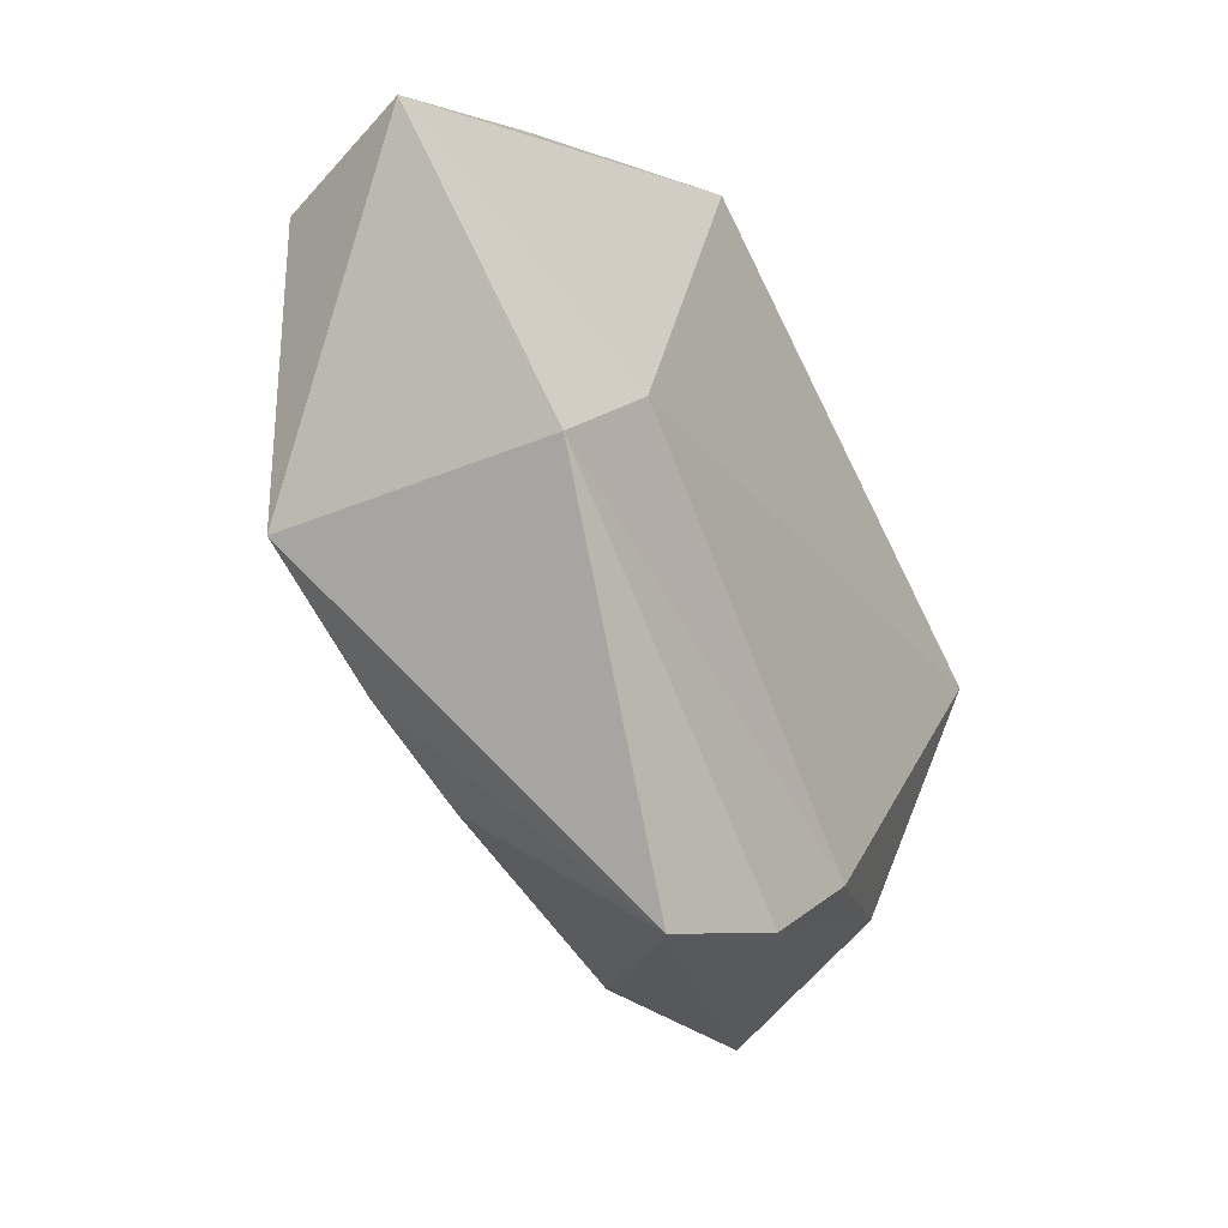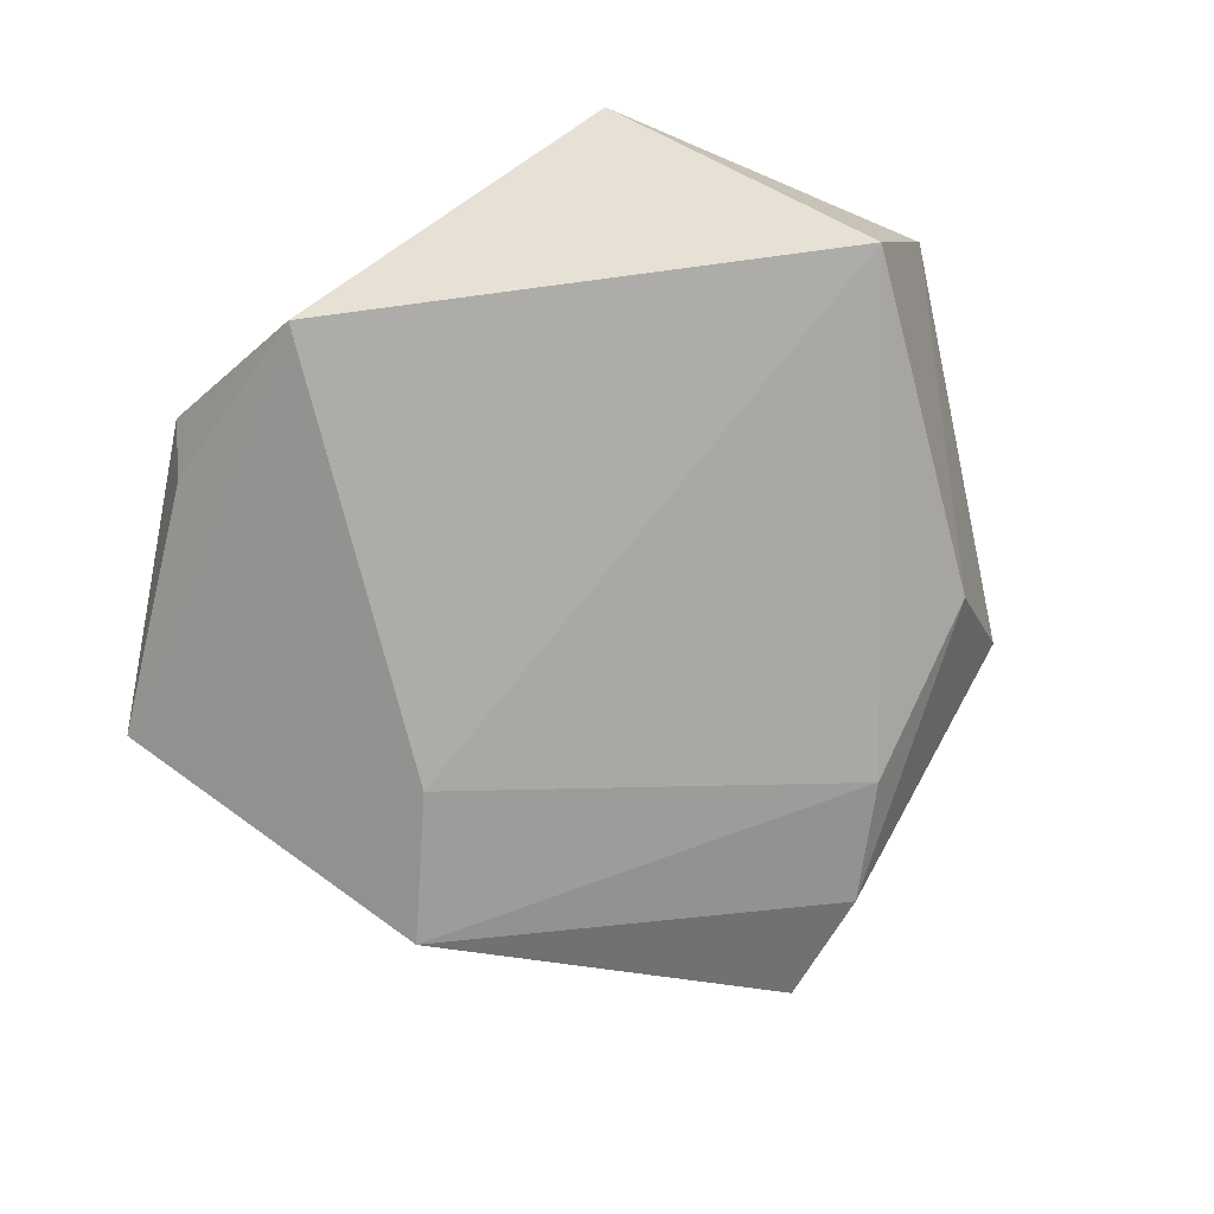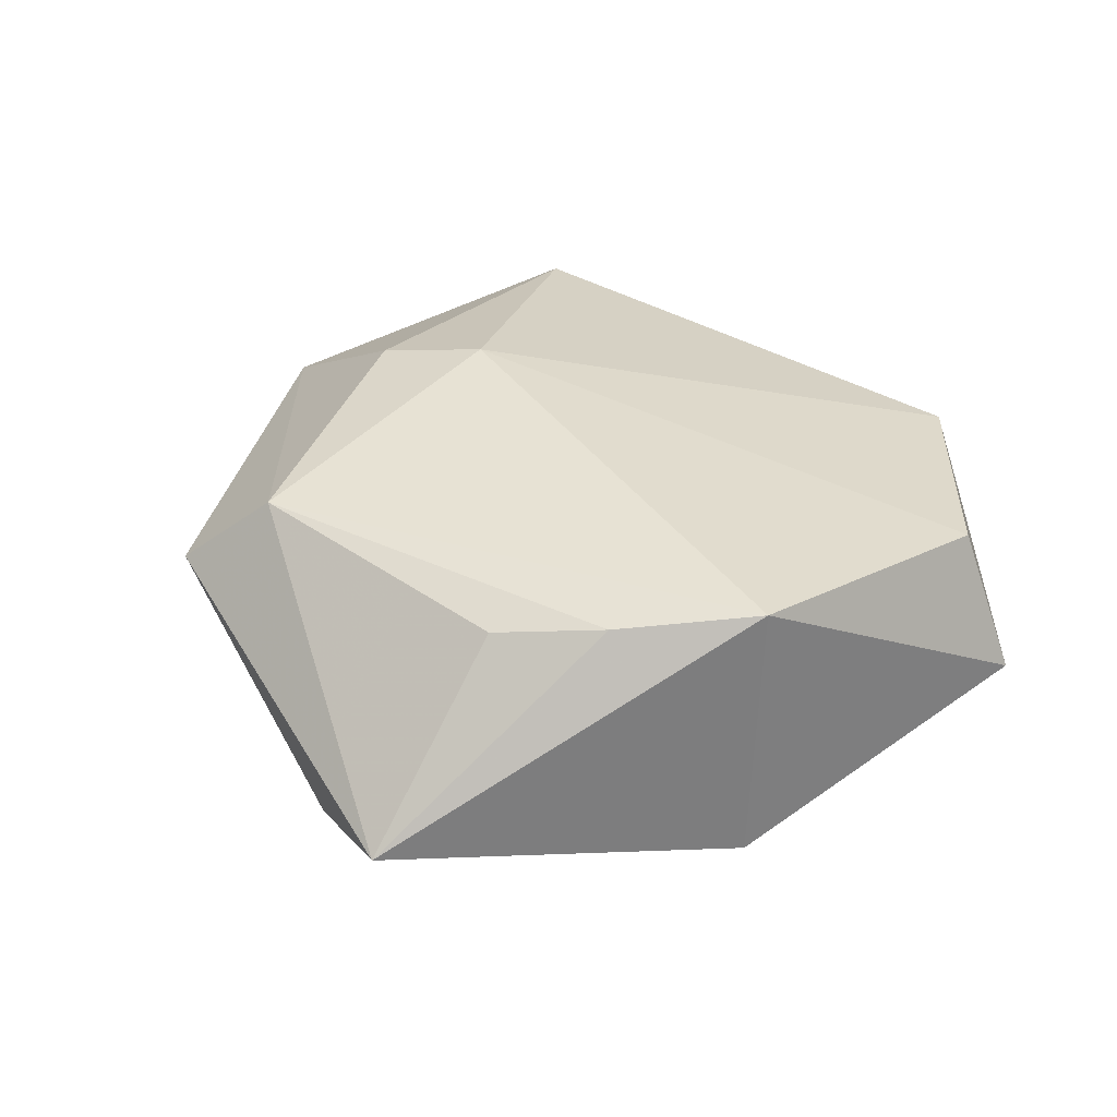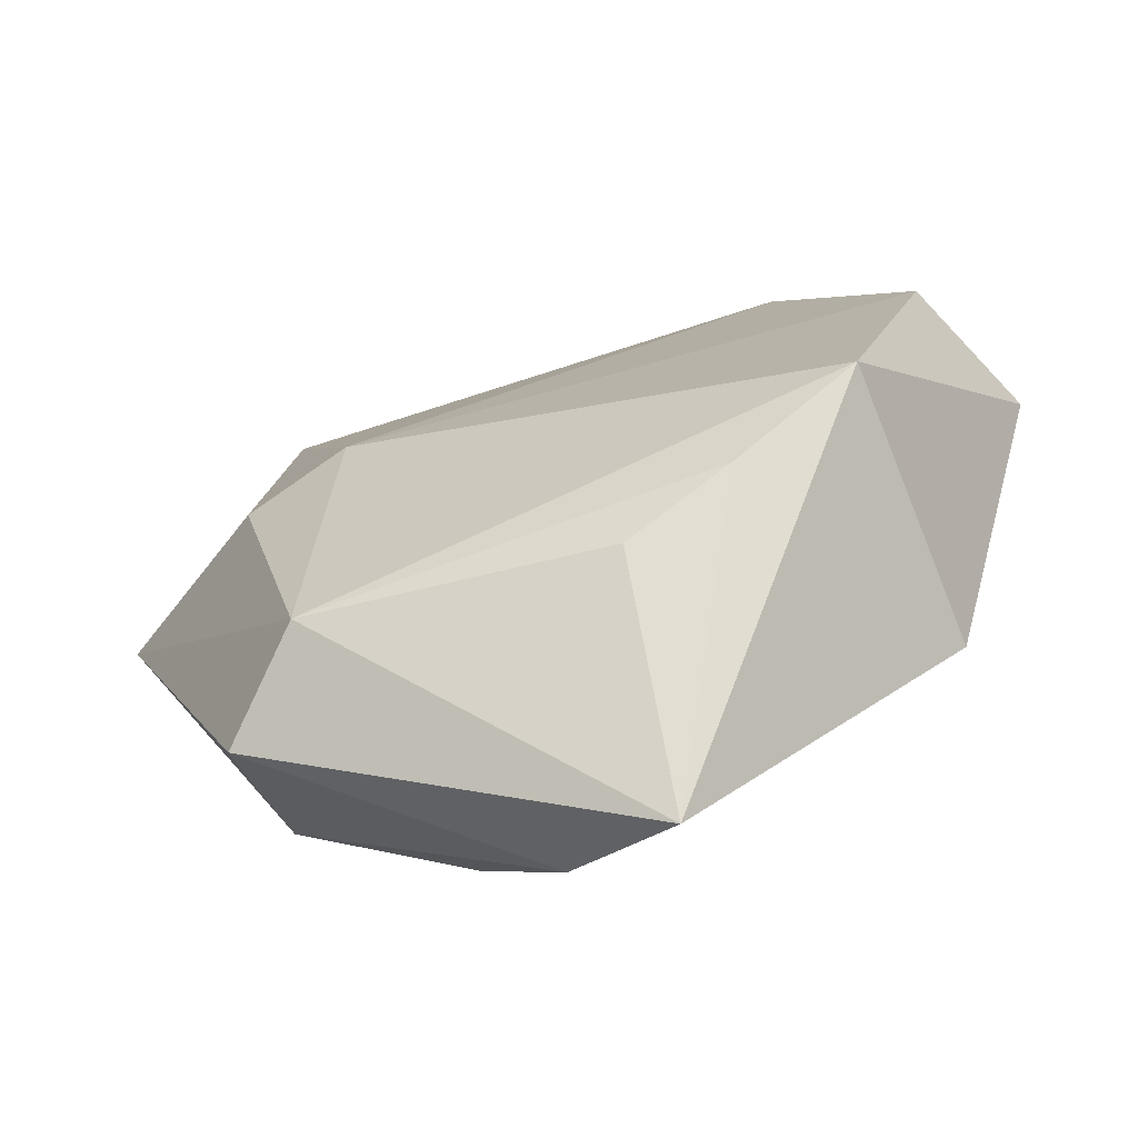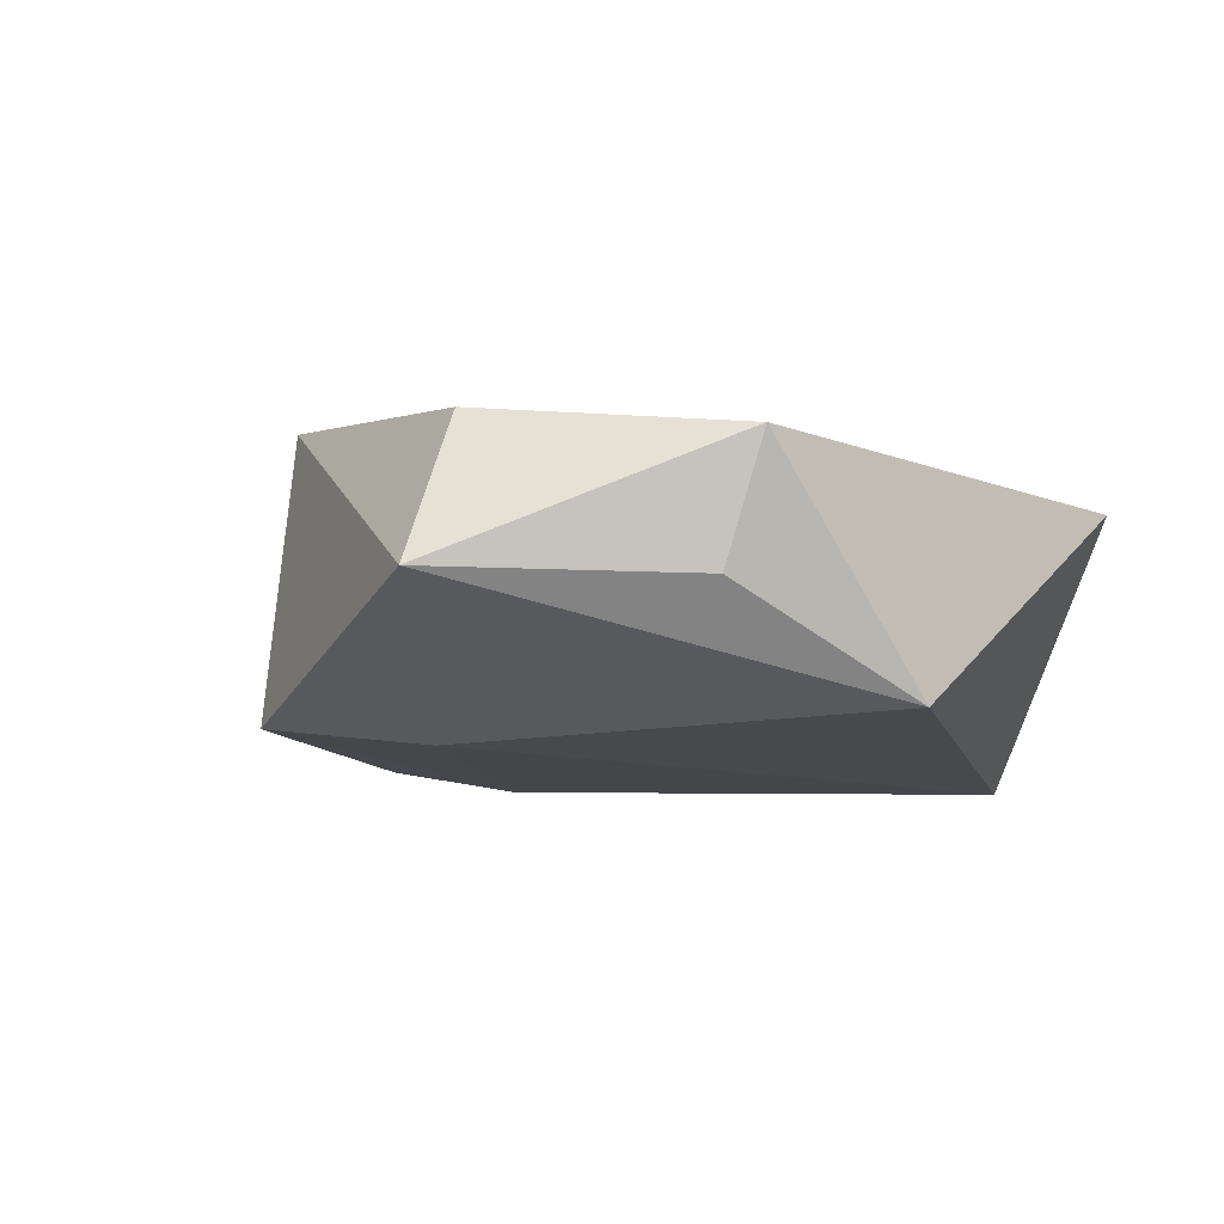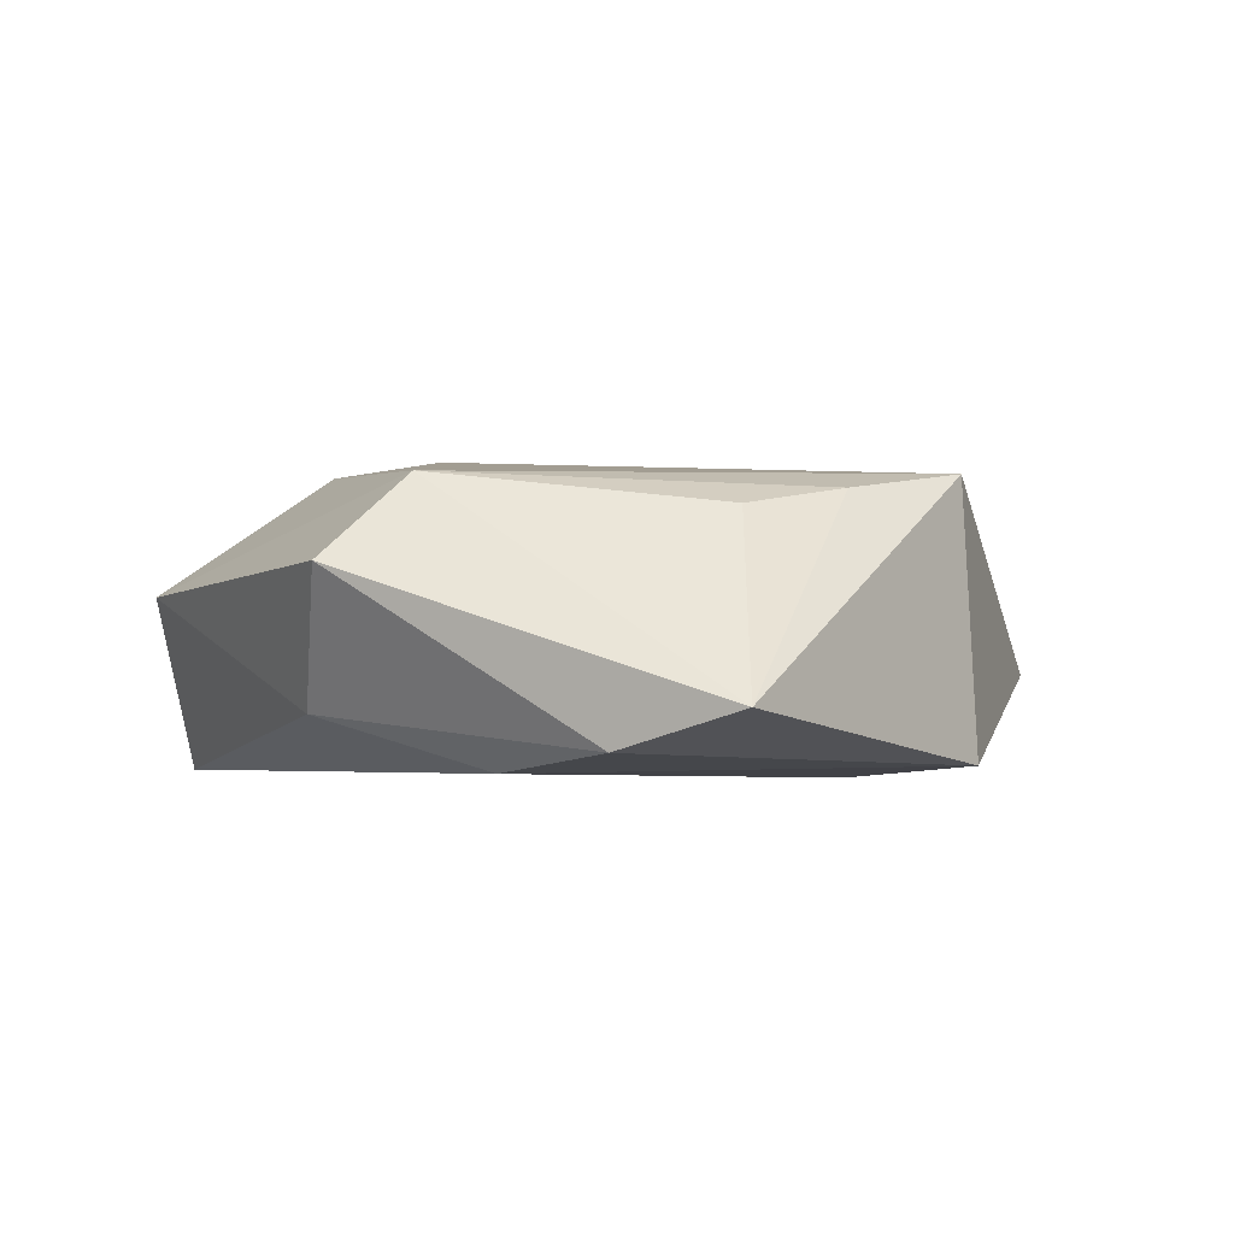
<metadata>
{"format":"obj","ext":"obj","renderer":"f3d","projection":"perspective","resolution":1024,"background":"white","views":[{"elev":-43.0,"azim":119.6,"up":"+Y"},{"elev":-76.0,"azim":-145.1,"up":"+Z"},{"elev":36.8,"azim":34.3,"up":"+Z"},{"elev":-68.3,"azim":20.6,"up":"+Y"},{"elev":-12.0,"azim":131.7,"up":"+Z"},{"elev":-1.1,"azim":-6.4,"up":"+Z"}]}
</metadata>
<code>
v 0.0296 0.03371 -0.005022
v 0.01034 -0.03261 0.01229
v -0.02988 0.001243 0.01685
v -0.03196 -0.03499 0.006311
v -0.018 0.005257 0.01909
v 0.008106 -0.05179 -0.007617
v -0.04975 0.008139 0.003805
v -0.04571 0.01331 -0.01574
v 0.03629 -0.01775 0.01651
v 0.02899 0.03858 0.008507
v 0.02217 -0.02701 0.0143
v 0.04471 0.01413 0.0113
v -0.004332 -0.04518 -0.01195
v 0.05152 0.01415 -0.005015
v 0.007818 0.04103 -0.01541
v -0.02213 -0.03058 0.0154
v -0.01409 -0.03446 -0.01432
v 0.03714 -0.02125 -0.0143
v -0.03252 -0.02434 -0.008686
v -0.0299 0.0391 0.0108
v 0.02578 -0.007208 -0.01612
f 20 15 8
f 10 15 20
f 5 16 9
f 5 10 20
f 13 18 6
f 6 18 9
f 20 8 7
f 17 18 13
f 9 18 14
f 16 6 2
f 3 5 20
f 20 7 3
f 16 5 3
f 3 7 16
f 21 17 8
f 18 17 21
f 21 8 15
f 15 14 21
f 21 14 18
f 16 7 4
f 13 6 4
f 4 6 16
f 15 10 1
f 1 14 15
f 10 14 1
f 9 14 12
f 12 14 10
f 12 5 9
f 10 5 12
f 9 16 11
f 16 2 11
f 11 6 9
f 11 2 6
f 19 17 13
f 13 4 19
f 8 17 19
f 19 7 8
f 19 4 7

</code>
